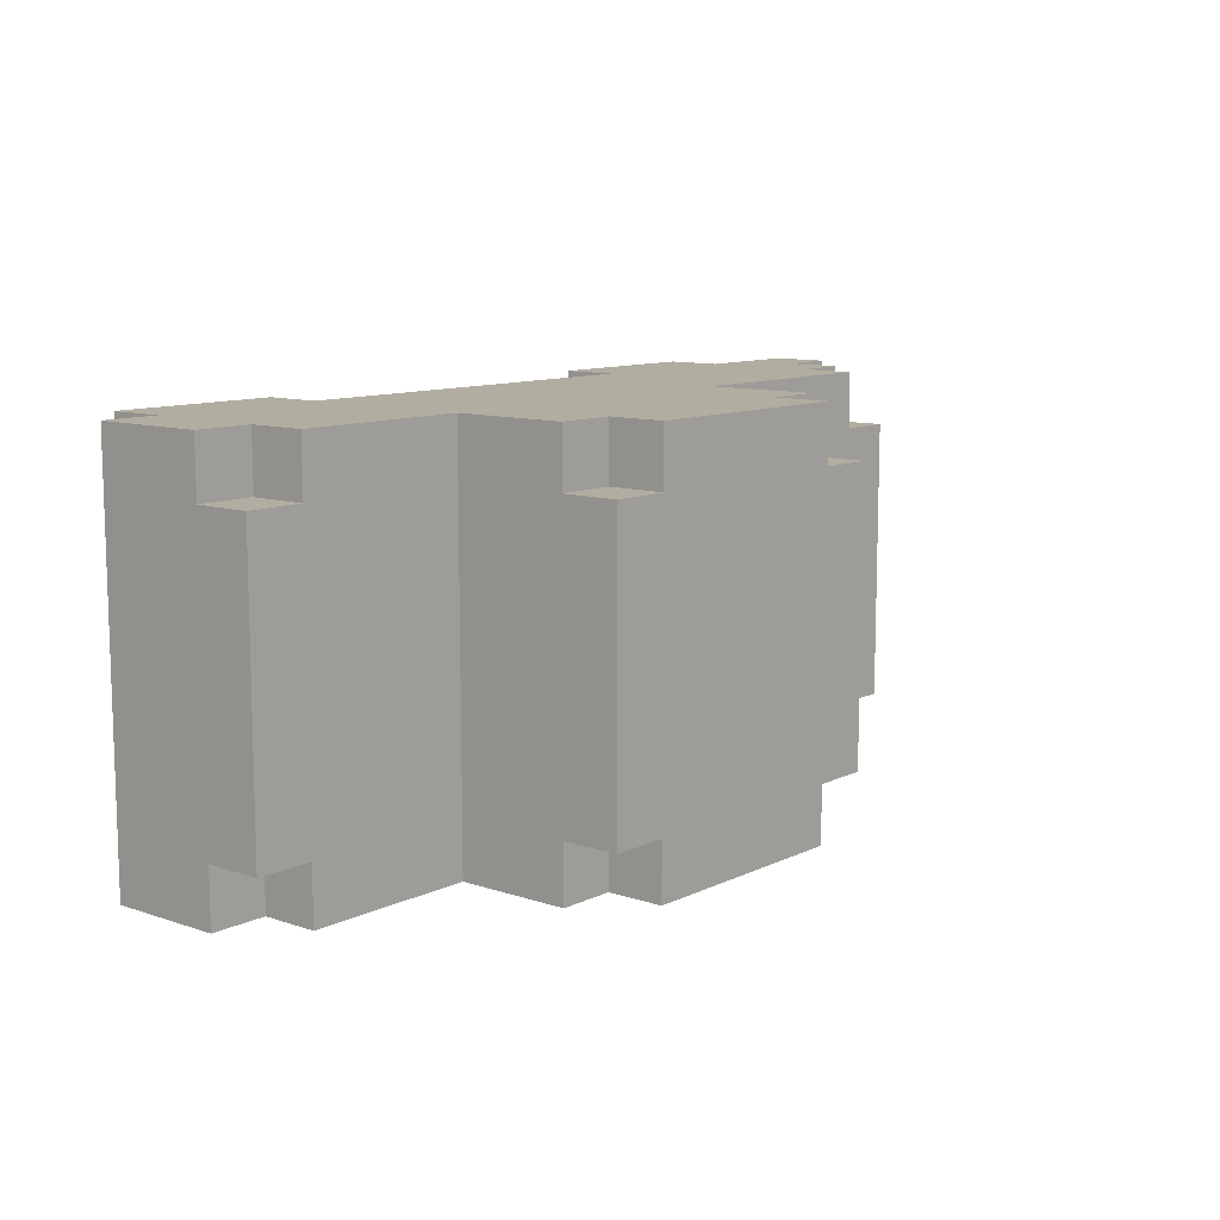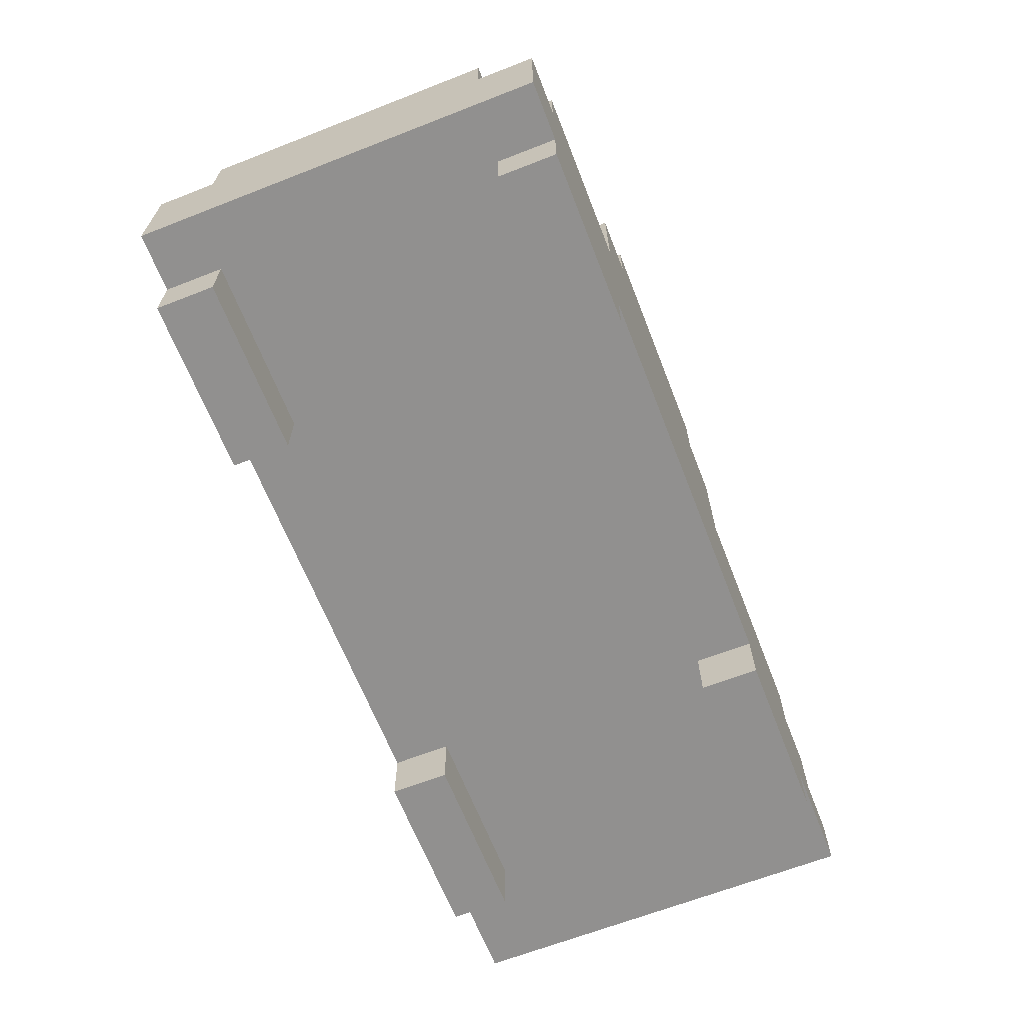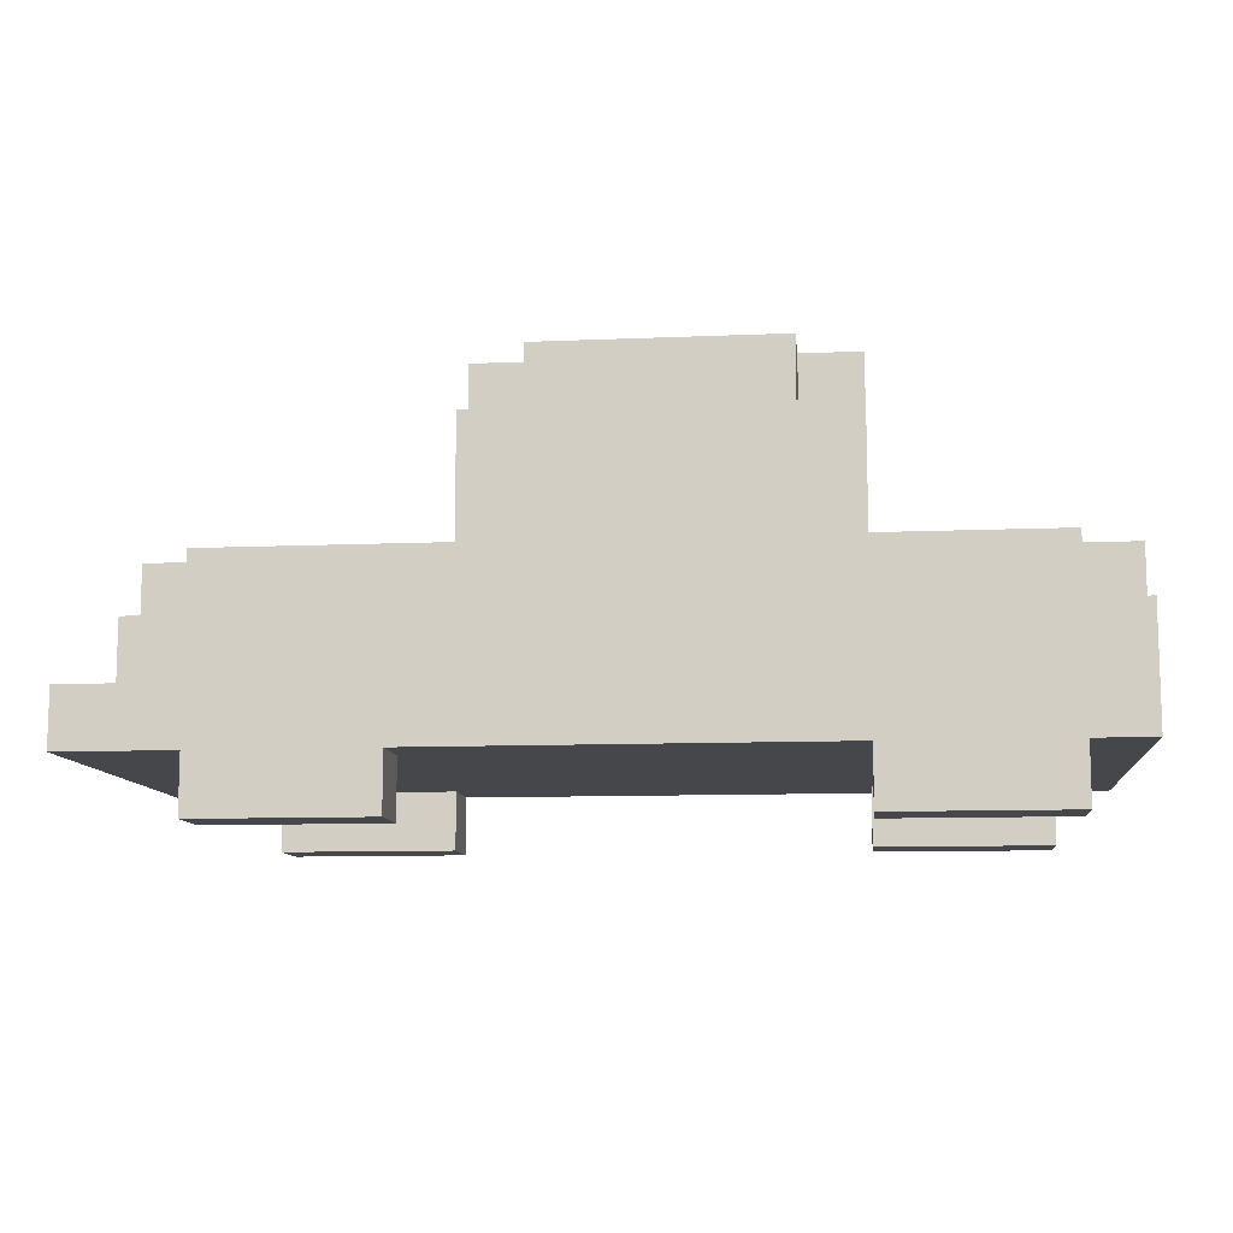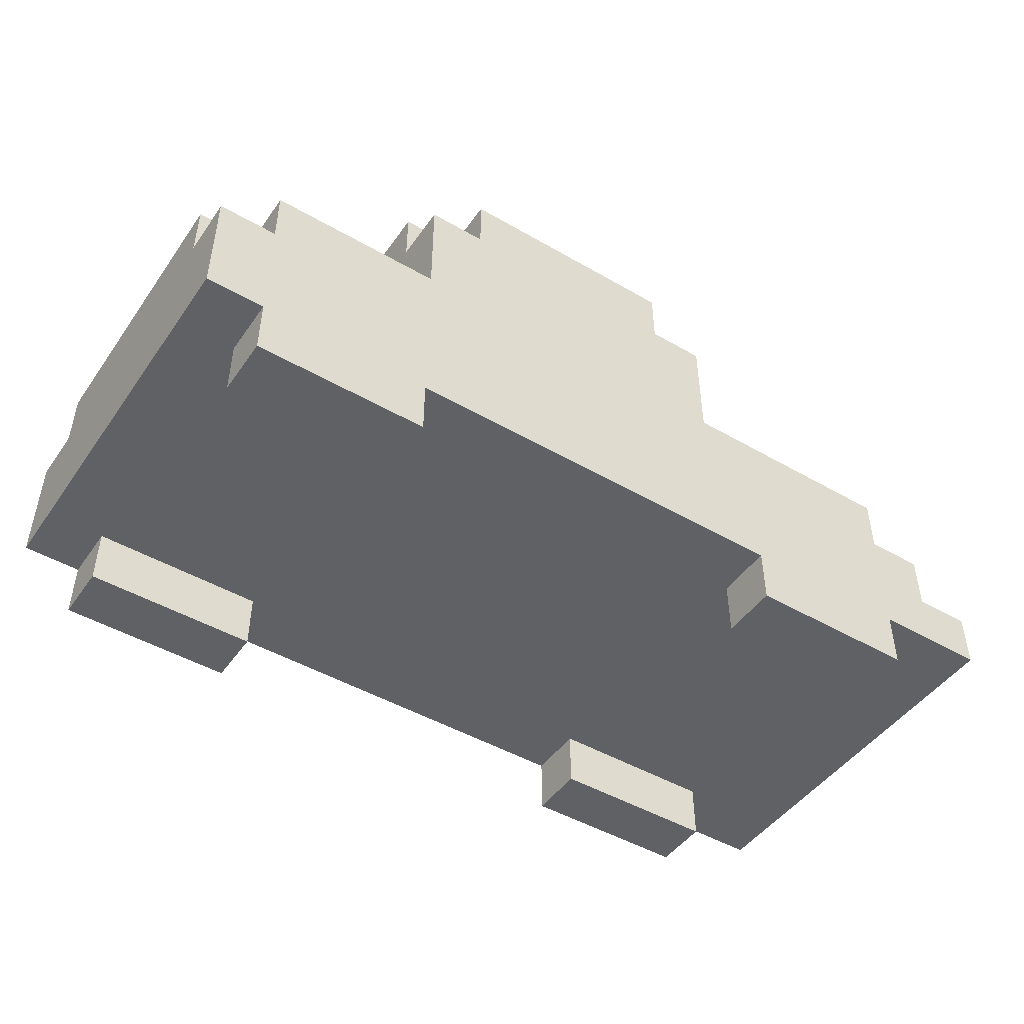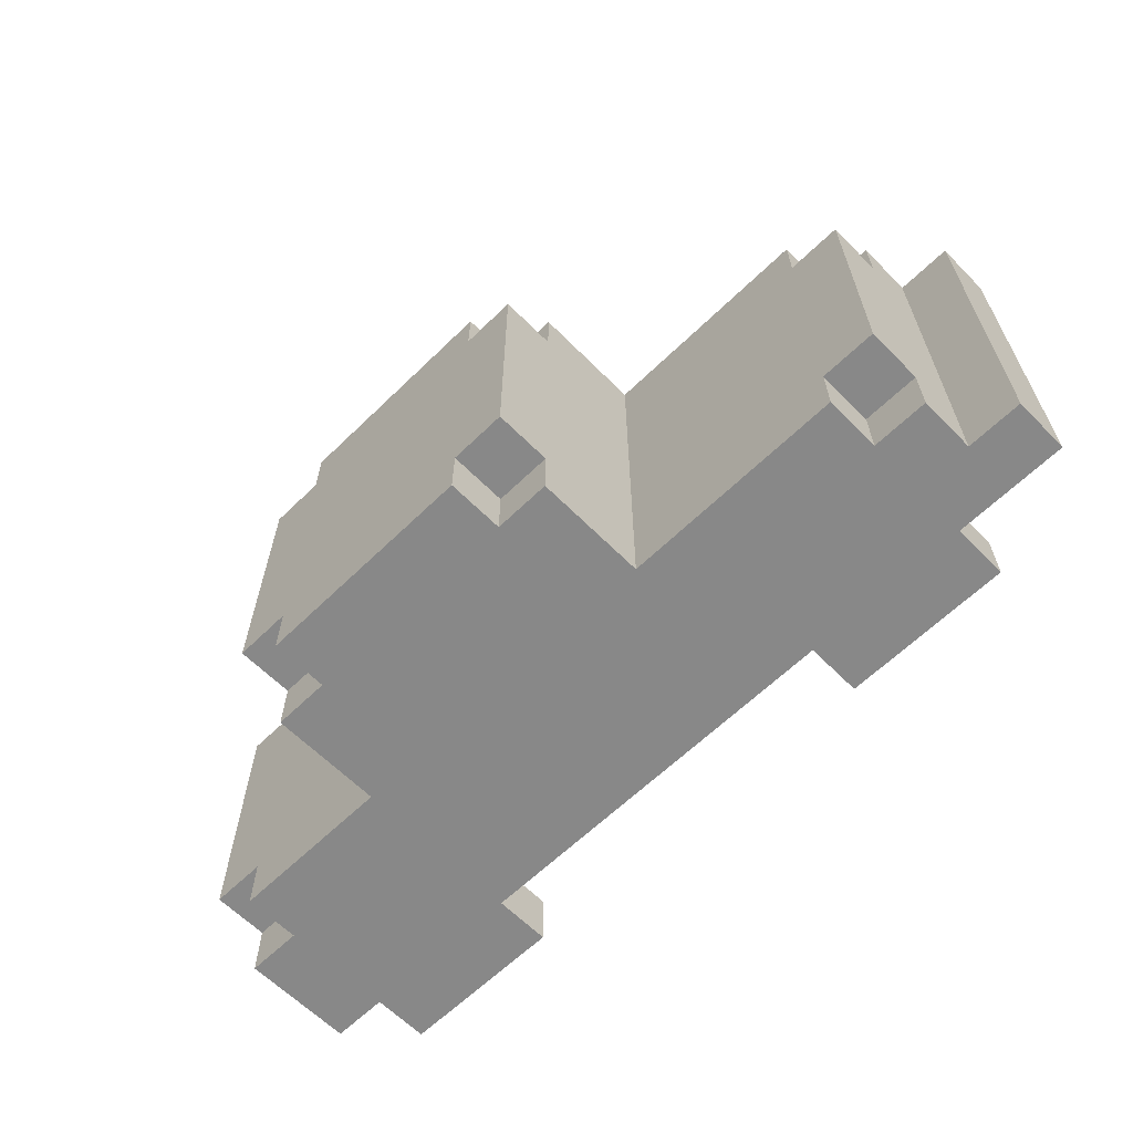
<metadata>
{"format":"obj","ext":"obj","renderer":"f3d","projection":"perspective","resolution":1024,"background":"white","views":[{"elev":10.4,"azim":130.1,"up":"+Z"},{"elev":-65.7,"azim":111.4,"up":"+Y"},{"elev":-10.5,"azim":6.1,"up":"+Y"},{"elev":-47.0,"azim":146.7,"up":"+Y"},{"elev":-62.7,"azim":-135.5,"up":"+Z"}]}
</metadata>
<code>
o
v -0.8 0.2 0.3
v -0.8 0.2 -0.4
v -0.8 0.3 0.3
v -0.8 0.3 -0.4
v -0.7 0.3 0.3
v -0.7 0.3 0.2
v -0.7 0.3 0.1
v -0.7 0.3 -0.2
v -0.7 0.3 -0.3
v -0.7 0.3 -0.4
v -0.7 0.4 0.3
v -0.7 0.4 0.2
v -0.7 0.4 0.1
v -0.7 0.4 -0.2
v -0.7 0.4 -0.3
v -0.7 0.4 -0.4
v -0.7 0.5 0.2
v -0.7 0.5 -0.3
v -0.6 0.1 0.3
v -0.6 0.1 0.2
v -0.6 0.1 -0.3
v -0.6 0.1 -0.4
v -0.6 0.2 0.3
v -0.6 0.2 0.2
v -0.6 0.2 -0.3
v -0.6 0.2 -0.4
v -0.6 0.4 0.3
v -0.6 0.4 0.2
v -0.6 0.4 -0.3
v -0.6 0.4 -0.4
v -0.6 0.5 0.3
v -0.6 0.5 0.2
v -0.6 0.5 -0.3
v -0.6 0.5 -0.4
v -0.2 0.5 0.3
v -0.2 0.5 0.2
v -0.2 0.5 -0.3
v -0.2 0.5 -0.4
v -0.2 0.7 0.3
v -0.2 0.7 0.2
v -0.2 0.7 -0.3
v -0.2 0.7 -0.4
v -0.2 0.8 0.2
v -0.2 0.8 -0.3
v -0.1 0.7 0.3
v -0.1 0.7 0.2
v -0.1 0.7 -0.3
v -0.1 0.7 -0.4
v -0.1 0.8 0.3
v -0.1 0.8 0.2
v -0.1 0.8 -0.3
v -0.1 0.8 -0.4
v 0.4 0.1 0.3
v 0.4 0.1 0.2
v 0.4 0.1 -0.3
v 0.4 0.1 -0.4
v 0.4 0.2 0.3
v 0.4 0.2 0.2
v 0.4 0.2 -0.3
v 0.4 0.2 -0.4
v -0.3 0.1 0.3
v -0.3 0.1 0.2
v -0.3 0.1 -0.3
v -0.3 0.1 -0.4
v -0.3 0.2 0.3
v -0.3 0.2 0.2
v -0.3 0.2 -0.3
v -0.3 0.2 -0.4
v 0.3 0.7 0.3
v 0.3 0.7 0.2
v 0.3 0.7 -0.3
v 0.3 0.7 -0.4
v 0.3 0.8 0.3
v 0.3 0.8 0.2
v 0.3 0.8 -0.3
v 0.3 0.8 -0.4
v 0.4 0.5 0.3
v 0.4 0.5 -0.4
v 0.4 0.6 0.2
v 0.4 0.6 -0.3
v 0.4 0.7 0.3
v 0.4 0.7 0.2
v 0.4 0.7 -0.3
v 0.4 0.7 -0.4
v 0.4 0.8 0.2
v 0.4 0.8 -0.3
v 0.7 0.1 0.3
v 0.7 0.1 0.2
v 0.7 0.1 -0.3
v 0.7 0.1 -0.4
v 0.7 0.2 0.3
v 0.7 0.2 0.2
v 0.7 0.2 -0.3
v 0.7 0.2 -0.4
v 0.7 0.4 0.3
v 0.7 0.4 0.2
v 0.7 0.4 -0.3
v 0.7 0.4 -0.4
v 0.7 0.5 0.3
v 0.7 0.5 0.2
v 0.7 0.5 -0.3
v 0.7 0.5 -0.4
v 0.8 0.2 0.3
v 0.8 0.2 -0.4
v 0.8 0.3 0.2
v 0.8 0.3 0.1
v 0.8 0.3 0
v 0.8 0.3 -0.1
v 0.8 0.3 -0.2
v 0.8 0.3 -0.3
v 0.8 0.4 0.3
v 0.8 0.4 0.2
v 0.8 0.4 0.1
v 0.8 0.4 0
v 0.8 0.4 -0.1
v 0.8 0.4 -0.2
v 0.8 0.4 -0.3
v 0.8 0.4 -0.4
v 0.8 0.5 0.2
v 0.8 0.5 -0.3
v -0.8 0.2 0.3
v -0.8 0.3 0.3
v -0.7 0.3 0.3
v -0.7 0.4 0.3
v -0.6 0.1 0.3
v -0.6 0.2 0.3
v -0.6 0.3 0.3
v -0.6 0.4 0.3
v -0.6 0.5 0.3
v -0.5 0.2 0.3
v -0.5 0.3 0.3
v -0.4 0.2 0.3
v -0.4 0.3 0.3
v -0.3 0.1 0.3
v -0.3 0.2 0.3
v -0.3 0.3 0.3
v -0.3 0.4 0.3
v -0.2 0.5 0.3
v -0.2 0.7 0.3
v -0.1 0.5 0.3
v -0.1 0.7 0.3
v -0.1 0.8 0.3
v 0.1 0.5 0.3
v 0.1 0.7 0.3
v 0.2 0.5 0.3
v 0.2 0.7 0.3
v 0.3 0.5 0.3
v 0.3 0.7 0.3
v 0.3 0.8 0.3
v 0.4 0.1 0.3
v 0.4 0.2 0.3
v 0.4 0.3 0.3
v 0.4 0.4 0.3
v 0.4 0.5 0.3
v 0.4 0.7 0.3
v 0.5 0.2 0.3
v 0.5 0.3 0.3
v 0.6 0.2 0.3
v 0.6 0.3 0.3
v 0.7 0.1 0.3
v 0.7 0.2 0.3
v 0.7 0.4 0.3
v 0.7 0.5 0.3
v 0.8 0.2 0.3
v 0.8 0.4 0.3
v -0.7 0.4 0.2
v -0.7 0.5 0.2
v -0.6 0.4 0.2
v -0.6 0.5 0.2
v -0.2 0.7 0.2
v -0.2 0.8 0.2
v -0.1 0.7 0.2
v -0.1 0.8 0.2
v 0.3 0.7 0.2
v 0.3 0.8 0.2
v 0.4 0.7 0.2
v 0.4 0.8 0.2
v 0.7 0.4 0.2
v 0.7 0.5 0.2
v 0.8 0.4 0.2
v 0.8 0.5 0.2
v -0.6 0.1 -0.3
v -0.6 0.2 -0.3
v -0.3 0.1 -0.3
v -0.3 0.2 -0.3
v 0.4 0.1 -0.3
v 0.4 0.2 -0.3
v 0.7 0.1 -0.3
v 0.7 0.2 -0.3
v -0.6 0.1 0.2
v -0.6 0.2 0.2
v -0.3 0.1 0.2
v -0.3 0.2 0.2
v 0.4 0.1 0.2
v 0.4 0.2 0.2
v 0.7 0.1 0.2
v 0.7 0.2 0.2
v -0.7 0.4 -0.3
v -0.7 0.5 -0.3
v -0.6 0.4 -0.3
v -0.6 0.5 -0.3
v -0.2 0.7 -0.3
v -0.2 0.8 -0.3
v -0.1 0.7 -0.3
v -0.1 0.8 -0.3
v 0.3 0.7 -0.3
v 0.3 0.8 -0.3
v 0.4 0.7 -0.3
v 0.4 0.8 -0.3
v 0.7 0.4 -0.3
v 0.7 0.5 -0.3
v 0.8 0.4 -0.3
v 0.8 0.5 -0.3
v -0.8 0.2 -0.4
v -0.8 0.3 -0.4
v -0.7 0.3 -0.4
v -0.7 0.4 -0.4
v -0.6 0.1 -0.4
v -0.6 0.2 -0.4
v -0.6 0.3 -0.4
v -0.6 0.4 -0.4
v -0.6 0.5 -0.4
v -0.5 0.2 -0.4
v -0.5 0.3 -0.4
v -0.4 0.2 -0.4
v -0.4 0.3 -0.4
v -0.3 0.1 -0.4
v -0.3 0.2 -0.4
v -0.3 0.3 -0.4
v -0.3 0.4 -0.4
v -0.2 0.5 -0.4
v -0.2 0.7 -0.4
v -0.1 0.5 -0.4
v -0.1 0.7 -0.4
v -0.1 0.8 -0.4
v 0.1 0.5 -0.4
v 0.1 0.7 -0.4
v 0.2 0.5 -0.4
v 0.2 0.7 -0.4
v 0.3 0.5 -0.4
v 0.3 0.7 -0.4
v 0.3 0.8 -0.4
v 0.4 0.1 -0.4
v 0.4 0.2 -0.4
v 0.4 0.3 -0.4
v 0.4 0.4 -0.4
v 0.4 0.5 -0.4
v 0.4 0.7 -0.4
v 0.5 0.2 -0.4
v 0.5 0.3 -0.4
v 0.6 0.2 -0.4
v 0.6 0.3 -0.4
v 0.7 0.1 -0.4
v 0.7 0.2 -0.4
v 0.7 0.4 -0.4
v 0.7 0.5 -0.4
v 0.8 0.2 -0.4
v 0.8 0.4 -0.4
v -0.6 0.1 0.3
v -0.3 0.1 0.3
v 0.4 0.1 0.3
v 0.7 0.1 0.3
v -0.6 0.1 0.2
v -0.3 0.1 0.2
v 0.4 0.1 0.2
v 0.7 0.1 0.2
v -0.6 0.1 -0.3
v -0.3 0.1 -0.3
v 0.4 0.1 -0.3
v 0.7 0.1 -0.3
v -0.6 0.1 -0.4
v -0.3 0.1 -0.4
v 0.4 0.1 -0.4
v 0.7 0.1 -0.4
v -0.8 0.2 0.3
v -0.6 0.2 0.3
v -0.3 0.2 0.3
v 0.4 0.2 0.3
v 0.7 0.2 0.3
v 0.8 0.2 0.3
v -0.6 0.2 0.2
v -0.3 0.2 0.2
v 0.4 0.2 0.2
v 0.7 0.2 0.2
v -0.6 0.2 -0.3
v -0.3 0.2 -0.3
v 0.4 0.2 -0.3
v 0.7 0.2 -0.3
v -0.8 0.2 -0.4
v -0.6 0.2 -0.4
v -0.3 0.2 -0.4
v 0.4 0.2 -0.4
v 0.7 0.2 -0.4
v 0.8 0.2 -0.4
v -0.8 0.3 0.3
v -0.7 0.3 0.3
v -0.7 0.3 0.2
v -0.7 0.3 0.1
v -0.7 0.3 -0.2
v -0.7 0.3 -0.3
v -0.8 0.3 -0.4
v -0.7 0.3 -0.4
v -0.7 0.4 0.3
v -0.6 0.4 0.3
v 0.7 0.4 0.3
v 0.8 0.4 0.3
v -0.7 0.4 0.2
v -0.6 0.4 0.2
v 0.7 0.4 0.2
v 0.8 0.4 0.2
v -0.7 0.4 -0.3
v -0.6 0.4 -0.3
v 0.7 0.4 -0.3
v 0.8 0.4 -0.3
v -0.7 0.4 -0.4
v -0.6 0.4 -0.4
v 0.7 0.4 -0.4
v 0.8 0.4 -0.4
v -0.6 0.5 0.3
v -0.2 0.5 0.3
v 0.4 0.5 0.3
v 0.7 0.5 0.3
v -0.7 0.5 0.2
v -0.6 0.5 0.2
v -0.2 0.5 0.2
v 0.7 0.5 0.2
v 0.8 0.5 0.2
v -0.7 0.5 -0.3
v -0.6 0.5 -0.3
v -0.2 0.5 -0.3
v 0.7 0.5 -0.3
v 0.8 0.5 -0.3
v -0.6 0.5 -0.4
v -0.2 0.5 -0.4
v 0.4 0.5 -0.4
v 0.7 0.5 -0.4
v -0.2 0.7 0.3
v -0.1 0.7 0.3
v 0.3 0.7 0.3
v 0.4 0.7 0.3
v -0.2 0.7 0.2
v -0.1 0.7 0.2
v 0.3 0.7 0.2
v 0.4 0.7 0.2
v -0.2 0.7 -0.3
v -0.1 0.7 -0.3
v 0.3 0.7 -0.3
v 0.4 0.7 -0.3
v -0.2 0.7 -0.4
v -0.1 0.7 -0.4
v 0.3 0.7 -0.4
v 0.4 0.7 -0.4
v -0.1 0.8 0.3
v 0.3 0.8 0.3
v -0.2 0.8 0.2
v -0.1 0.8 0.2
v 0.3 0.8 0.2
v 0.4 0.8 0.2
v -0.2 0.8 -0.3
v -0.1 0.8 -0.3
v 0.3 0.8 -0.3
v 0.4 0.8 -0.3
v -0.1 0.8 -0.4
v 0.3 0.8 -0.4
f 3 2 1
f 4 2 3
f 11 6 5
f 12 7 6
f 12 6 11
f 13 8 7
f 13 7 12
f 14 9 8
f 14 8 13
f 15 10 9
f 15 9 14
f 16 10 15
f 17 14 13
f 17 15 14
f 17 13 12
f 18 15 17
f 23 20 19
f 24 20 23
f 25 22 21
f 26 22 25
f 31 28 27
f 32 28 31
f 33 30 29
f 34 30 33
f 39 36 35
f 40 37 36
f 40 36 39
f 41 38 37
f 41 37 40
f 42 38 41
f 43 41 40
f 44 41 43
f 49 46 45
f 50 46 49
f 51 48 47
f 52 48 51
f 57 54 53
f 58 54 57
f 59 56 55
f 60 56 59
f 61 62 65
f 65 62 66
f 63 64 67
f 67 64 68
f 69 70 73
f 73 70 74
f 71 72 75
f 75 72 76
f 77 78 79
f 79 78 80
f 77 79 81
f 79 80 82
f 81 79 82
f 80 78 83
f 82 80 83
f 83 78 84
f 82 83 85
f 85 83 86
f 87 88 91
f 91 88 92
f 89 90 93
f 93 90 94
f 95 96 99
f 99 96 100
f 97 98 101
f 101 98 102
f 103 104 105
f 105 104 106
f 106 104 107
f 107 104 108
f 108 104 109
f 109 104 110
f 103 105 111
f 105 106 112
f 111 105 112
f 106 107 113
f 112 106 113
f 107 108 114
f 113 107 114
f 108 109 115
f 114 108 115
f 109 110 116
f 115 109 116
f 110 104 117
f 116 110 117
f 117 104 118
f 115 116 119
f 116 117 119
f 114 115 119
f 113 114 119
f 112 113 119
f 119 117 120
f 123 122 121
f 126 123 121
f 127 124 123
f 127 123 126
f 128 124 127
f 130 126 125
f 130 127 126
f 130 128 127
f 131 128 130
f 132 130 125
f 132 131 130
f 133 128 131
f 133 131 132
f 134 132 125
f 134 133 132
f 135 133 134
f 136 128 133
f 136 133 135
f 137 129 128
f 137 128 136
f 138 129 137
f 138 137 136
f 140 138 136
f 140 139 138
f 141 139 140
f 143 140 136
f 143 141 140
f 144 142 141
f 144 141 143
f 145 143 136
f 145 144 143
f 146 142 144
f 146 144 145
f 147 145 136
f 147 146 145
f 148 142 146
f 148 146 147
f 149 142 148
f 151 136 135
f 152 147 136
f 152 148 147
f 152 136 151
f 153 148 152
f 154 148 153
f 155 148 154
f 156 151 150
f 156 152 151
f 156 153 152
f 157 153 156
f 158 156 150
f 158 157 156
f 159 153 157
f 159 157 158
f 160 158 150
f 160 159 158
f 161 159 160
f 162 154 153
f 162 159 161
f 162 153 159
f 163 154 162
f 164 162 161
f 165 162 164
f 168 167 166
f 169 167 168
f 172 171 170
f 173 171 172
f 176 175 174
f 177 175 176
f 180 179 178
f 181 179 180
f 184 183 182
f 185 183 184
f 188 187 186
f 189 187 188
f 190 191 192
f 192 191 193
f 194 195 196
f 196 195 197
f 198 199 200
f 200 199 201
f 202 203 204
f 204 203 205
f 206 207 208
f 208 207 209
f 210 211 212
f 212 211 213
f 214 215 216
f 214 216 219
f 216 217 220
f 219 216 220
f 220 217 221
f 218 219 223
f 219 220 223
f 220 221 223
f 223 221 224
f 218 223 225
f 223 224 225
f 224 221 226
f 225 224 226
f 218 225 227
f 225 226 227
f 227 226 228
f 226 221 229
f 228 226 229
f 221 222 230
f 229 221 230
f 230 222 231
f 229 230 231
f 229 231 233
f 231 232 233
f 233 232 234
f 229 233 236
f 233 234 236
f 234 235 237
f 236 234 237
f 229 236 238
f 236 237 238
f 237 235 239
f 238 237 239
f 229 238 240
f 238 239 240
f 239 235 241
f 240 239 241
f 241 235 242
f 228 229 244
f 229 240 245
f 240 241 245
f 244 229 245
f 245 241 246
f 246 241 247
f 247 241 248
f 243 244 249
f 244 245 249
f 245 246 249
f 249 246 250
f 243 249 251
f 249 250 251
f 250 246 252
f 251 250 252
f 243 251 253
f 251 252 253
f 253 252 254
f 246 247 255
f 254 252 255
f 252 246 255
f 255 247 256
f 254 255 257
f 257 255 258
f 263 260 259
f 264 260 263
f 265 262 261
f 266 262 265
f 271 268 267
f 272 268 271
f 273 270 269
f 274 270 273
f 281 276 275
f 282 278 277
f 283 278 282
f 284 280 279
f 285 283 282
f 285 284 283
f 285 281 275
f 285 282 281
f 286 284 285
f 287 284 286
f 288 280 284
f 288 284 287
f 289 285 275
f 290 285 289
f 291 287 286
f 292 287 291
f 293 280 288
f 294 280 293
f 295 296 297
f 295 297 298
f 295 298 299
f 295 299 300
f 295 300 301
f 301 300 302
f 303 304 307
f 307 304 308
f 305 306 309
f 309 306 310
f 311 312 315
f 315 312 316
f 313 314 317
f 317 314 318
f 319 320 324
f 324 320 325
f 321 322 326
f 324 325 328
f 323 324 328
f 328 325 329
f 329 325 330
f 326 327 331
f 321 326 331
f 331 327 332
f 329 330 333
f 333 330 334
f 321 331 335
f 335 331 336
f 337 338 341
f 341 338 342
f 339 340 343
f 343 340 344
f 345 346 349
f 349 346 350
f 347 348 351
f 351 348 352
f 353 354 356
f 356 354 357
f 355 356 359
f 357 358 359
f 356 357 359
f 359 358 360
f 360 358 361
f 361 358 362
f 360 361 363
f 363 361 364

</code>
